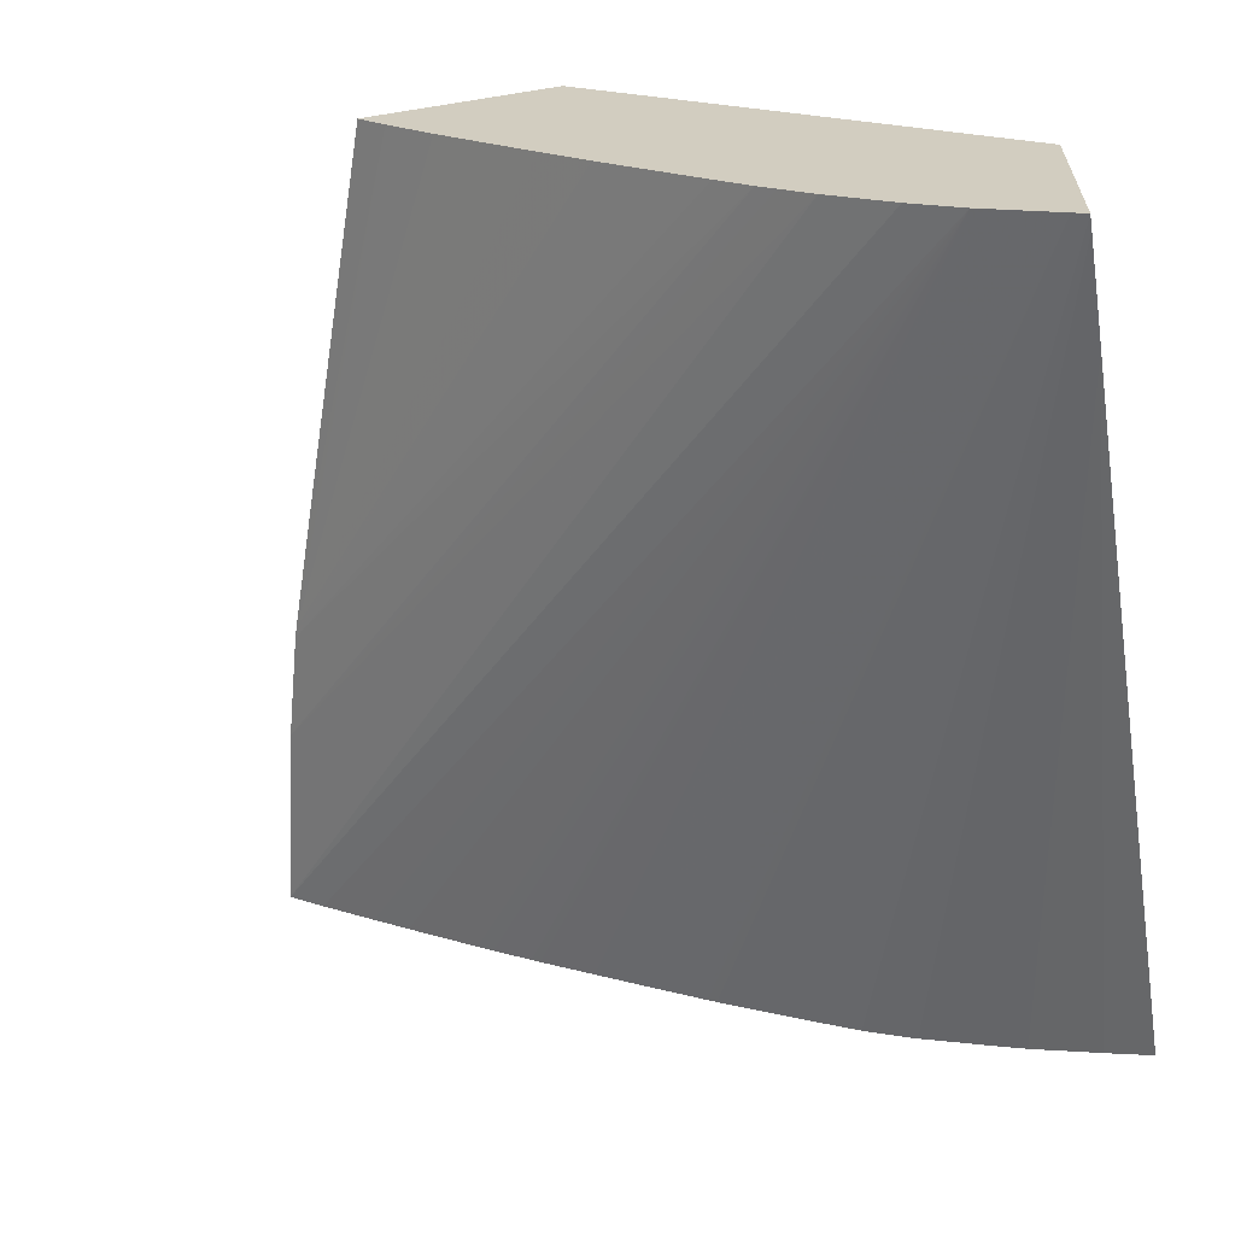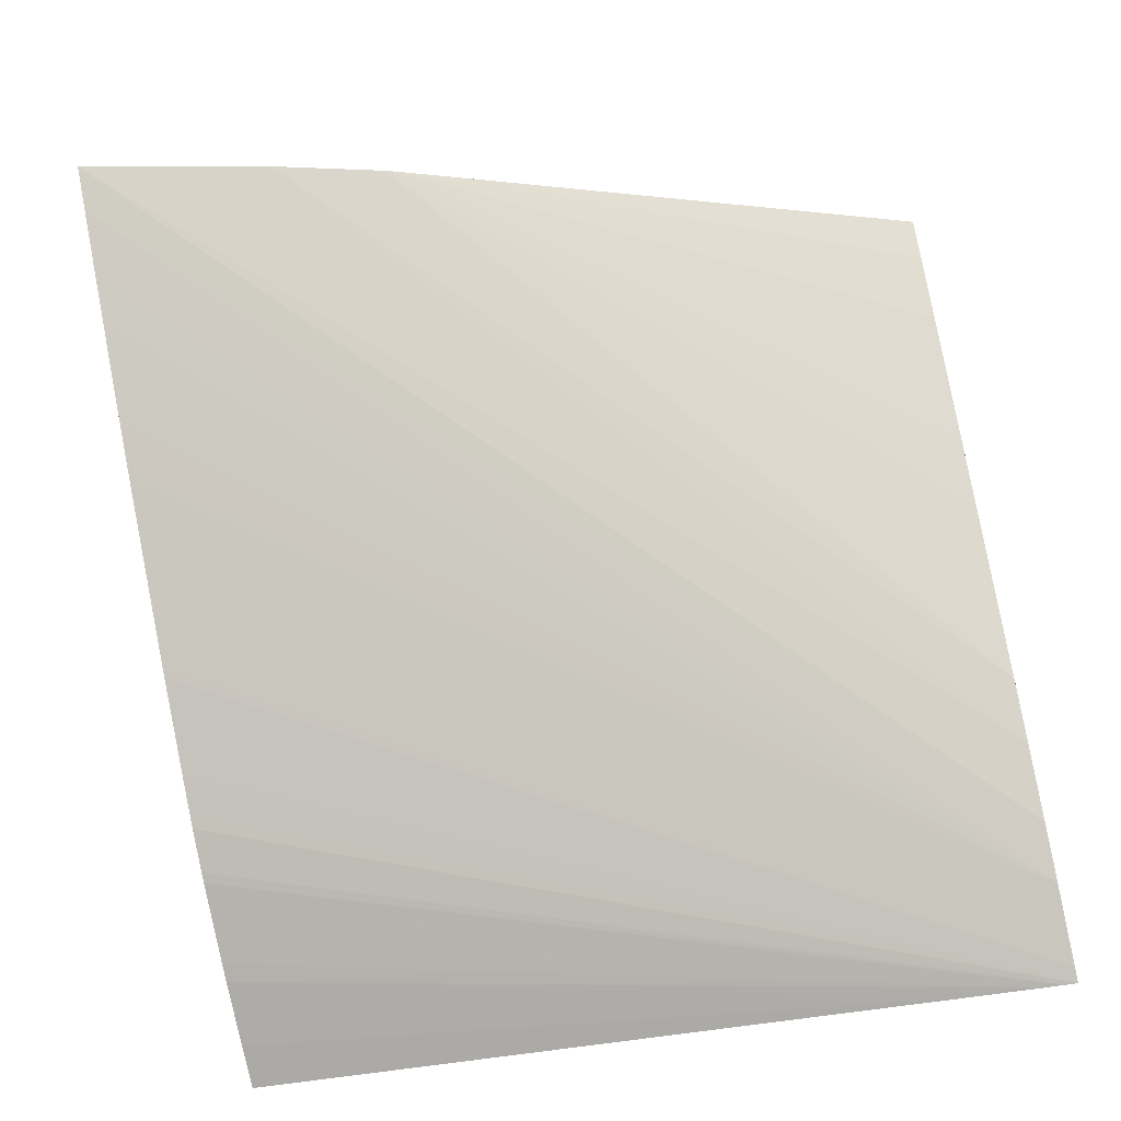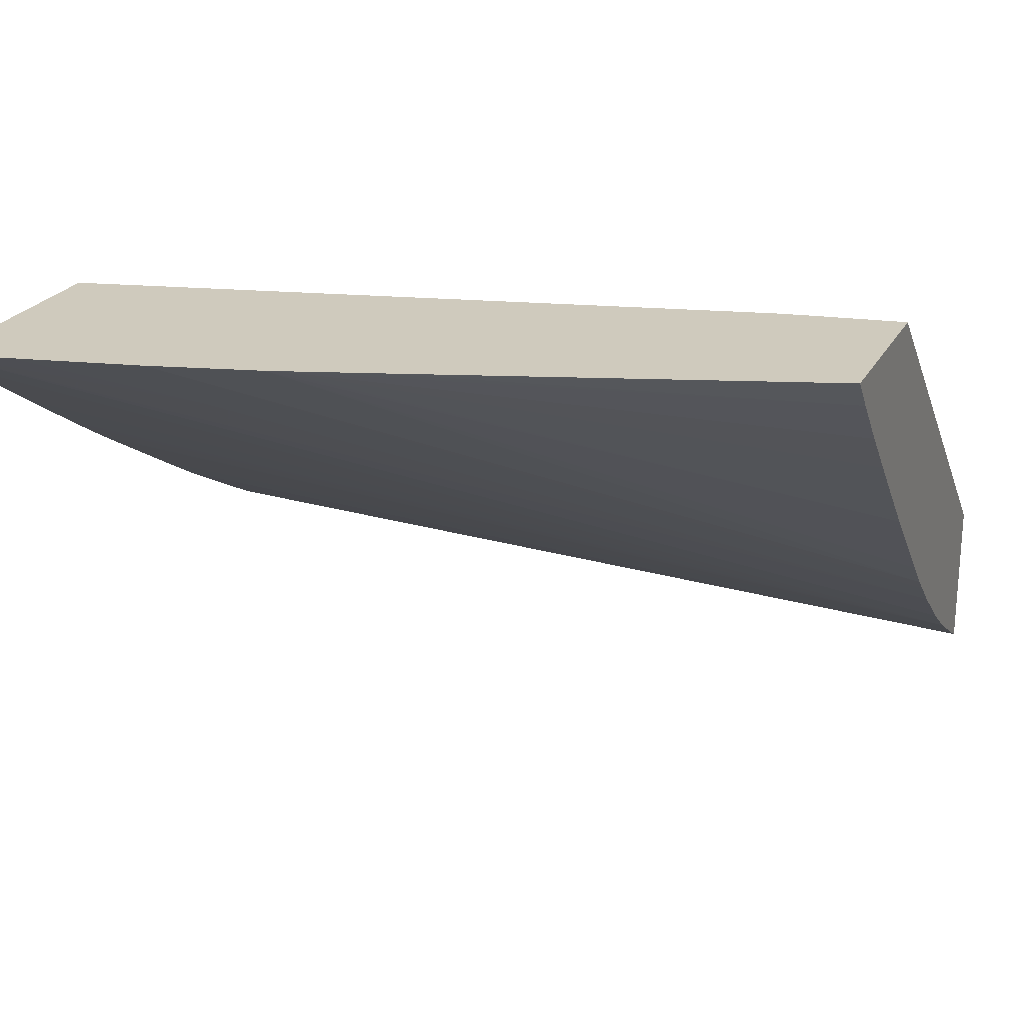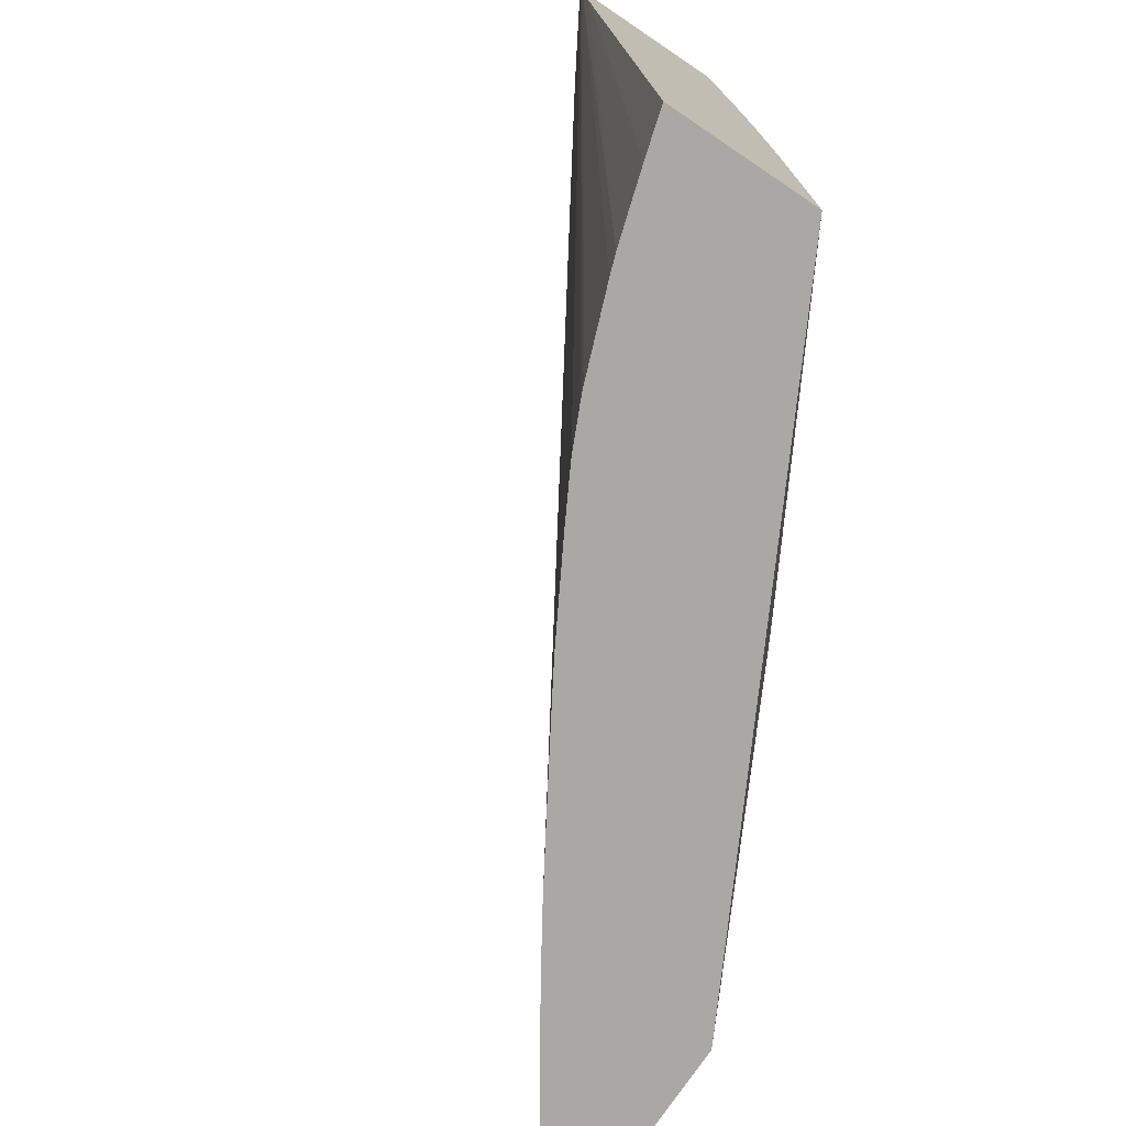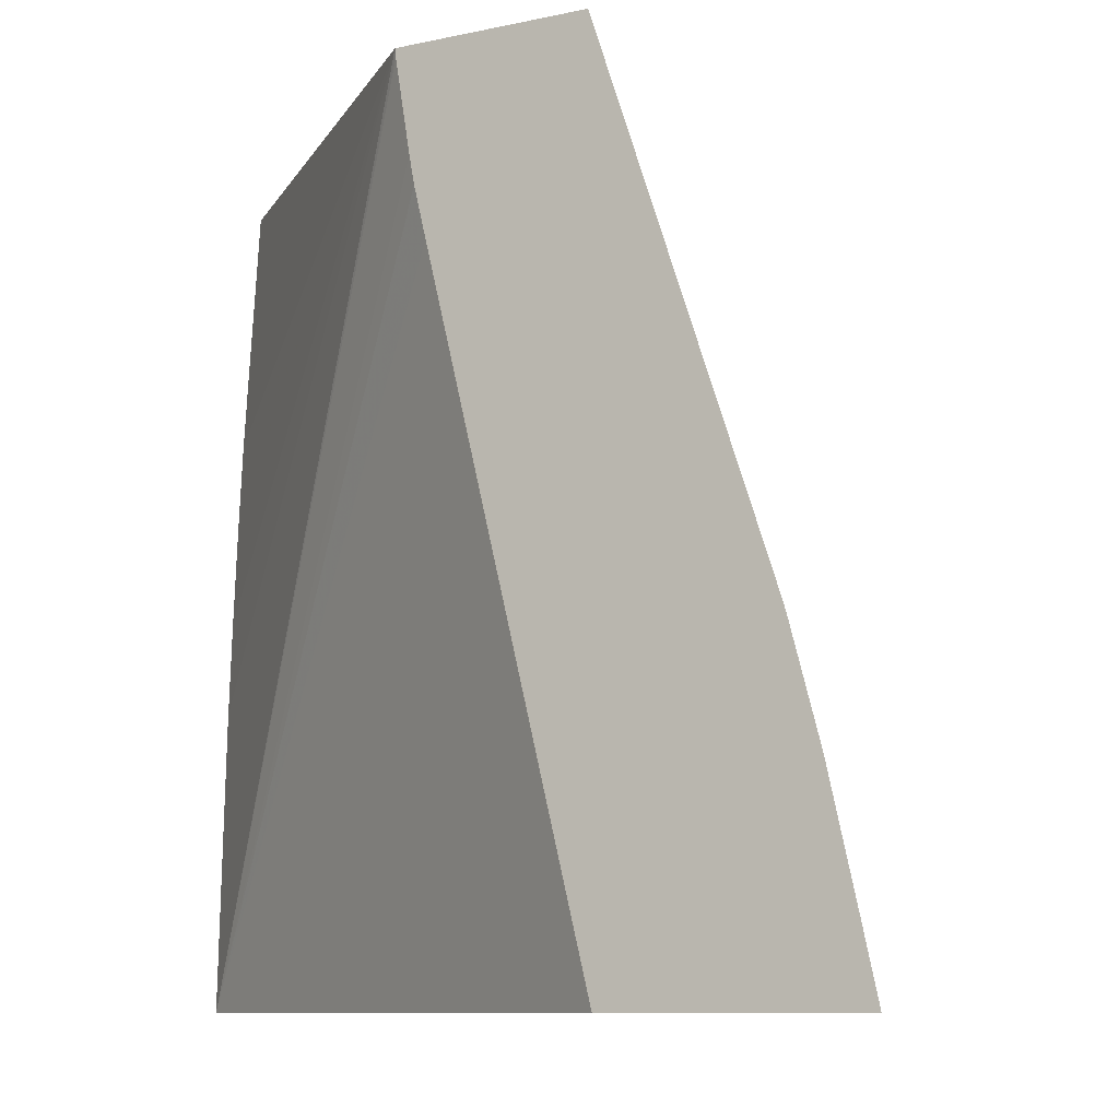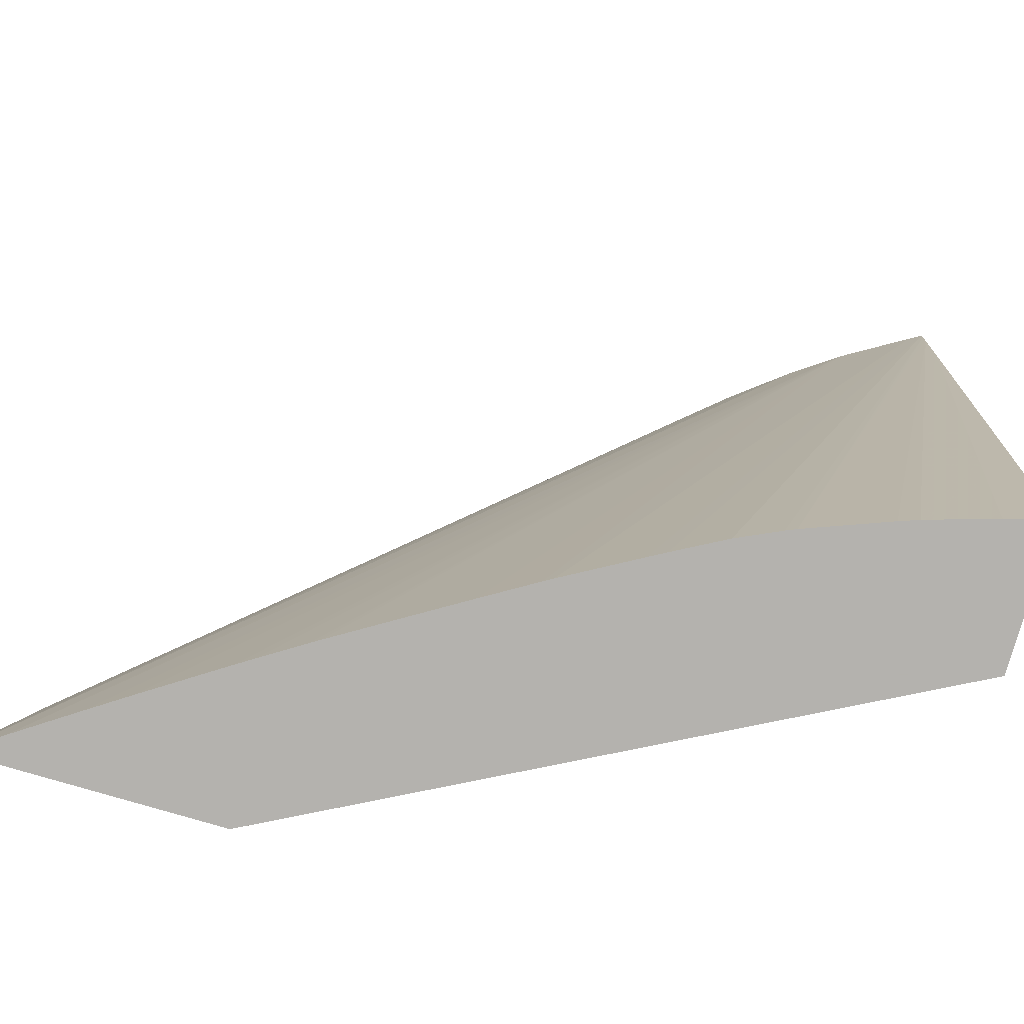
<metadata>
{"format":"obj","ext":"obj","renderer":"f3d","projection":"perspective","resolution":1024,"background":"white","views":[{"elev":-62.0,"azim":-170.7,"up":"+Z"},{"elev":-62.9,"azim":102.6,"up":"+Z"},{"elev":23.0,"azim":112.0,"up":"+Z"},{"elev":-75.1,"azim":-124.0,"up":"+Y"},{"elev":-9.6,"azim":29.3,"up":"+Y"},{"elev":-79.7,"azim":163.7,"up":"+Y"}]}
</metadata>
<code>
v -0.05222 0.06236 0.03566
v -0.05055 0.05734 0.03566
v -0.05256 0.06236 0.03529
v -0.05451 0.06236 0.03566
v -0.05019 0.05627 0.03566
v -0.05313 0.06236 0.03469
v -0.05449 0.06226 0.03566
v -0.05932 0.06236 0.0313
v -0.05932 0.06036 0.03148
v -0.05932 0.05938 0.03157
v -0.05932 0.05826 0.03165
v -0.05932 0.05714 0.03172
v -0.05932 0.05603 0.03177
v -0.05932 0.05485 0.03182
v -0.05932 0.05248 0.0319
v -0.05015 0.05612 0.03566
v -0.05018 0.05616 0.03565
v -0.05485 0.06236 0.03298
v -0.05428 0.06236 0.03353
v -0.05369 0.06236 0.03413
v -0.05432 0.06118 0.03566
v -0.05932 0.06236 0.02941
v -0.0522 0.05248 0.03566
v -0.05411 0.06026 0.03566
v -0.05426 0.06085 0.03566
v -0.05932 0.05248 0.0302
v -0.0498 0.05481 0.03566
v -0.05644 0.06236 0.03148
v -0.05604 0.06236 0.03185
v -0.05932 0.06221 0.02941
v -0.05916 0.06236 0.0295
v -0.05548 0.05248 0.03174
v -0.05567 0.05248 0.03163
v -0.05614 0.05248 0.03137
v -0.05625 0.05248 0.03131
v -0.05673 0.05248 0.03109
v -0.04928 0.05248 0.03566
v -0.05932 0.06102 0.02951
v -0.05879 0.05248 0.03036
v -0.04946 0.0533 0.03566
v -0.05069 0.05501 0.03495
v -0.05701 0.06236 0.03098
v -0.05664 0.06236 0.0313
v -0.05932 0.06203 0.02943
v -0.05685 0.05248 0.03104
v -0.05833 0.06236 0.03
v -0.05454 0.05248 0.03227
v -0.05465 0.05248 0.03221
v -0.04974 0.05248 0.03534
v -0.05775 0.06236 0.0304
v -0.05932 0.06194 0.02943
v -0.05801 0.05248 0.0306
v -0.05779 0.05248 0.03068
v -0.05043 0.05248 0.03488
v -0.05089 0.05248 0.03457
v -0.05178 0.05248 0.03398
v -0.05198 0.05248 0.03385
v -0.05245 0.05248 0.03355
v -0.05256 0.05248 0.03348
v -0.05322 0.05248 0.03308
v -0.05395 0.05248 0.03263
f 1 2 3
f 1 3 6
f 1 6 20
f 1 20 19
f 1 19 18
f 1 18 29
f 1 29 28
f 1 28 43
f 1 43 42
f 1 42 50
f 1 50 46
f 1 46 31
f 1 31 22
f 1 22 8
f 1 8 4
f 1 4 7
f 1 7 21
f 1 21 25
f 1 25 24
f 1 24 23
f 1 23 37
f 1 37 40
f 1 40 27
f 1 27 16
f 1 16 5
f 1 5 2
f 2 5 3
f 3 5 6
f 4 8 9
f 4 9 10
f 4 10 11
f 4 11 12
f 4 12 13
f 4 13 14
f 4 14 15
f 4 15 7
f 5 16 17
f 5 17 18
f 5 18 19
f 5 19 20
f 5 20 6
f 7 15 21
f 8 22 30
f 8 30 44
f 8 44 51
f 8 51 38
f 8 38 26
f 8 26 15
f 8 15 14
f 8 14 13
f 8 13 12
f 8 12 11
f 8 11 10
f 8 10 9
f 15 23 24
f 15 24 25
f 15 25 21
f 15 26 39
f 15 39 52
f 15 52 53
f 15 53 45
f 15 45 36
f 15 36 35
f 15 35 34
f 15 34 33
f 15 33 32
f 15 32 48
f 15 48 47
f 15 47 61
f 15 61 60
f 15 60 59
f 15 59 58
f 15 58 57
f 15 57 56
f 15 56 55
f 15 55 54
f 15 54 49
f 15 49 37
f 15 37 23
f 16 27 28
f 16 28 17
f 17 28 29
f 17 29 18
f 22 31 32
f 22 32 33
f 22 33 34
f 22 34 35
f 22 35 36
f 22 36 30
f 26 38 39
f 27 40 41
f 27 41 42
f 27 42 43
f 27 43 28
f 30 36 45
f 30 45 44
f 31 46 47
f 31 47 48
f 31 48 32
f 37 41 40
f 37 49 50
f 37 50 42
f 37 42 41
f 38 51 52
f 38 52 39
f 44 45 53
f 44 53 51
f 46 50 49
f 46 49 54
f 46 54 55
f 46 55 56
f 46 56 57
f 46 57 58
f 46 58 59
f 46 59 60
f 46 60 61
f 46 61 47
f 51 53 52

</code>
